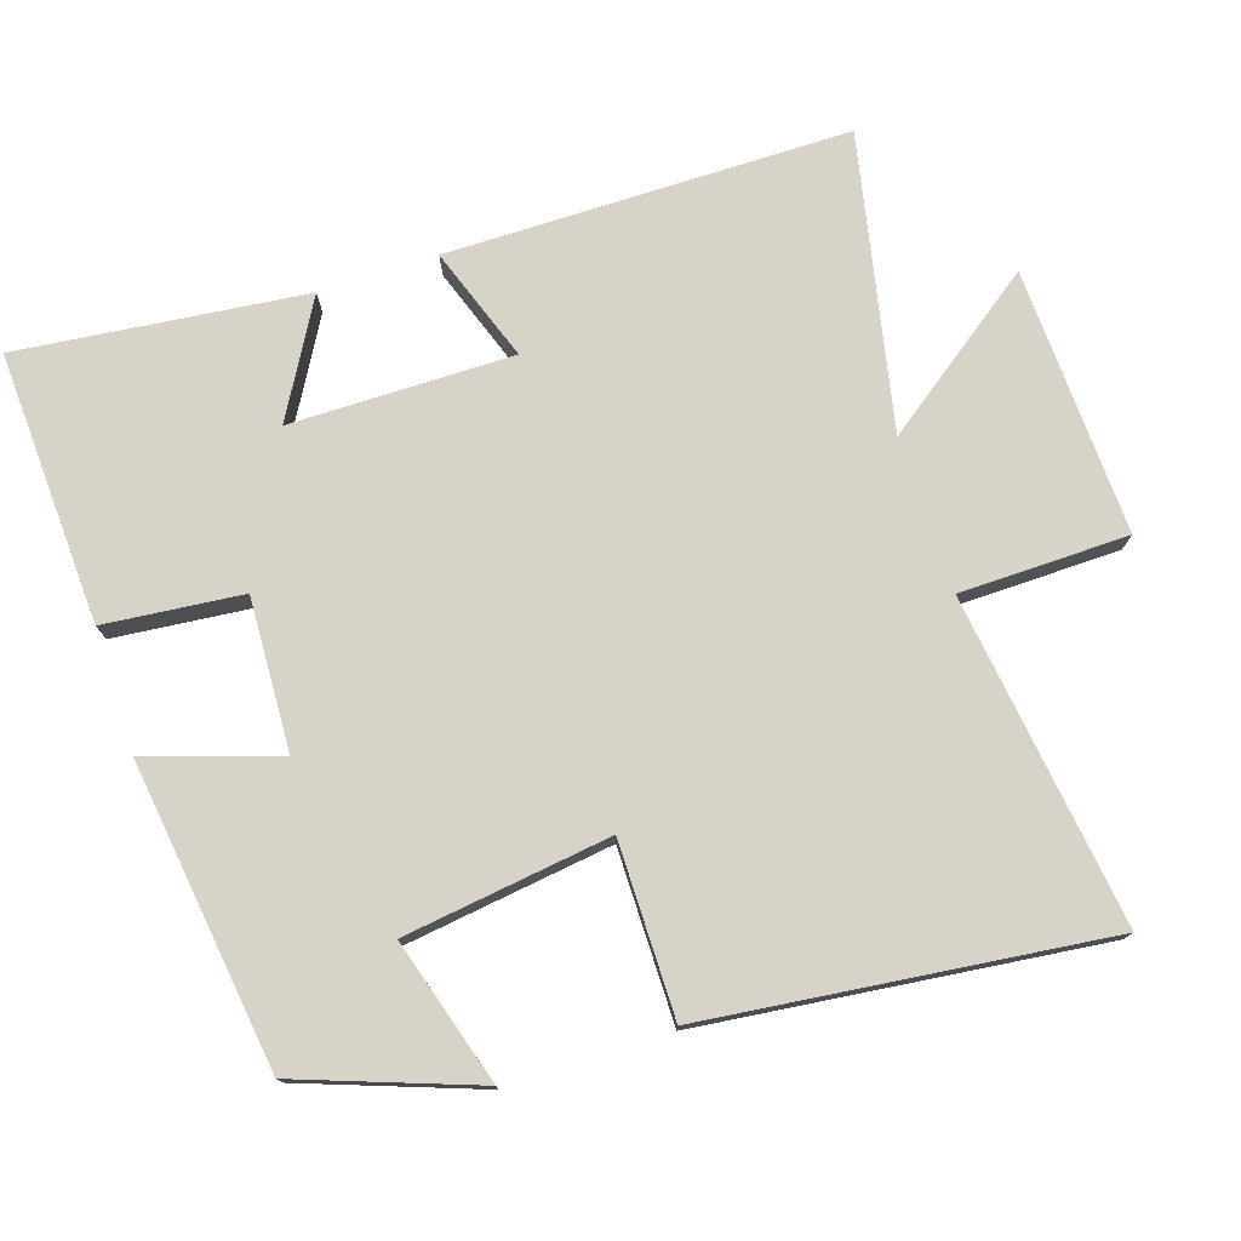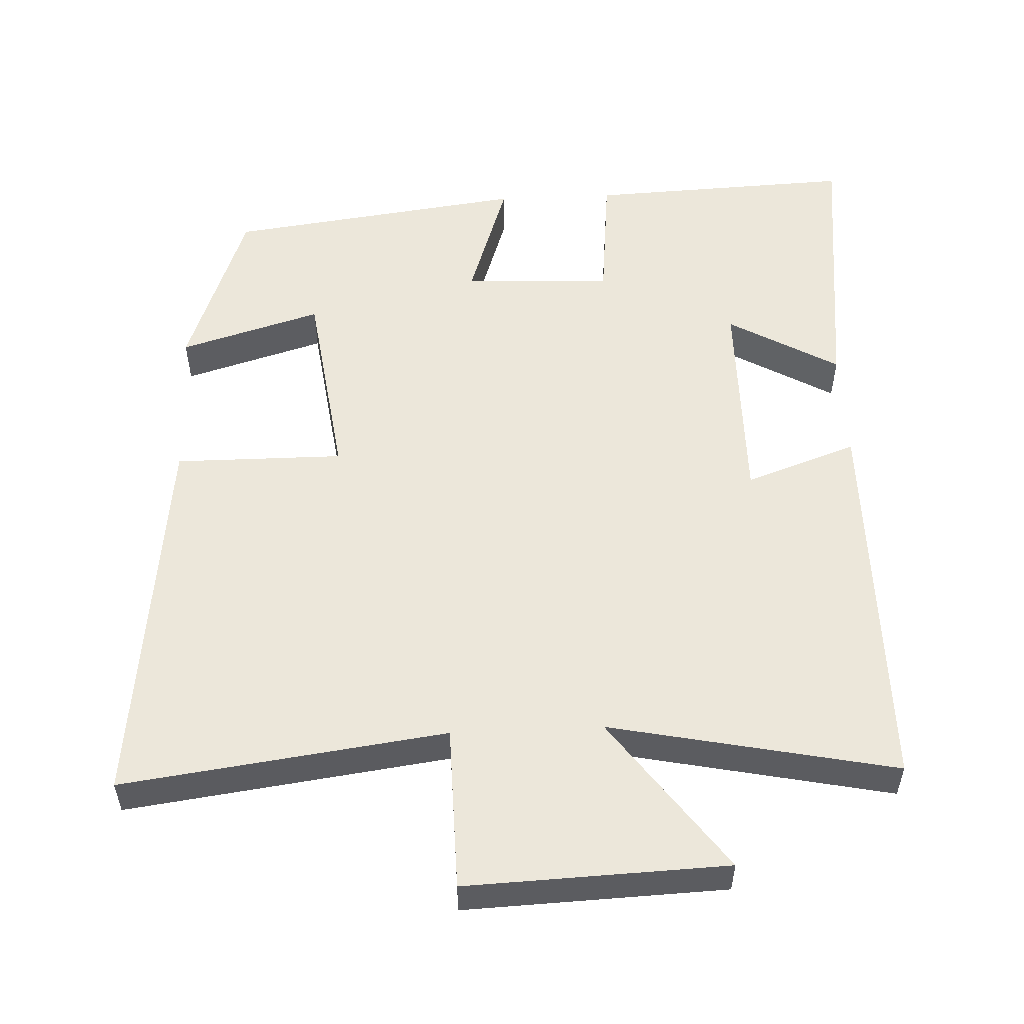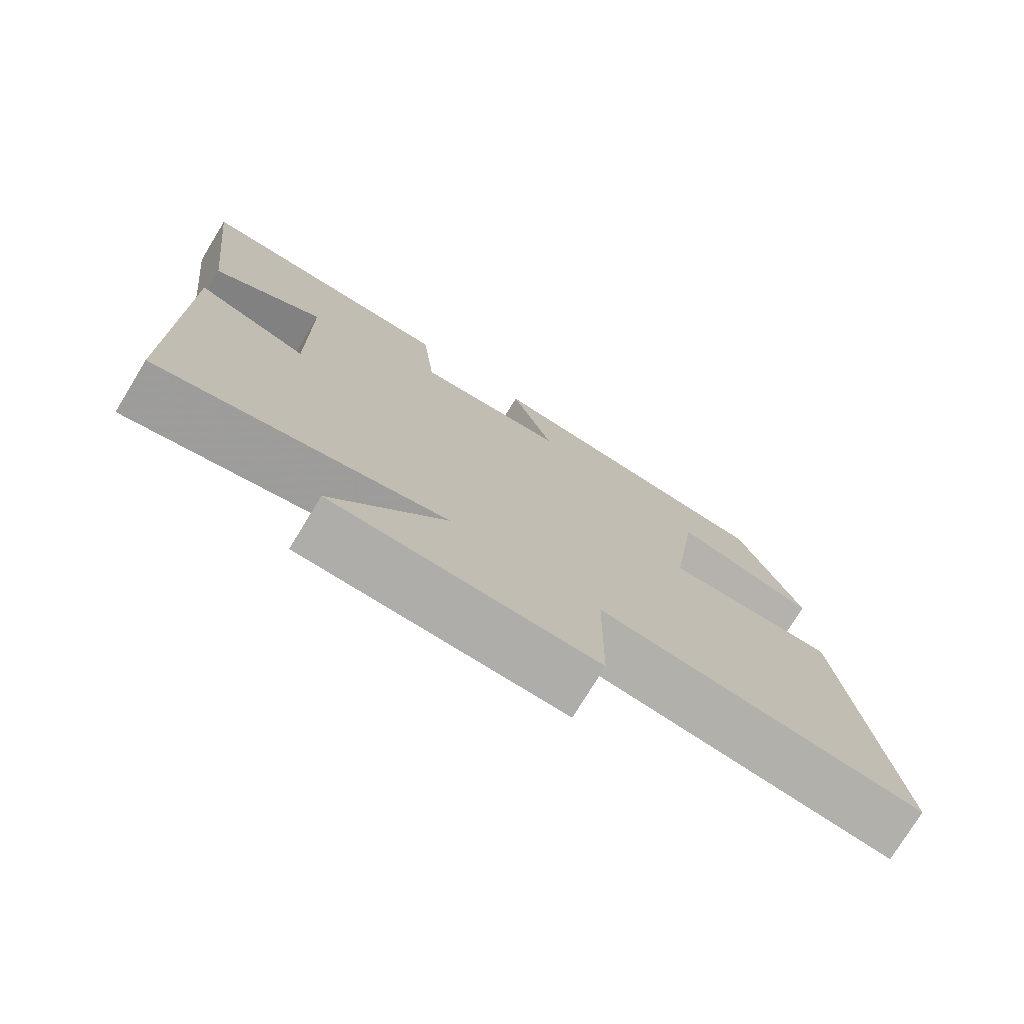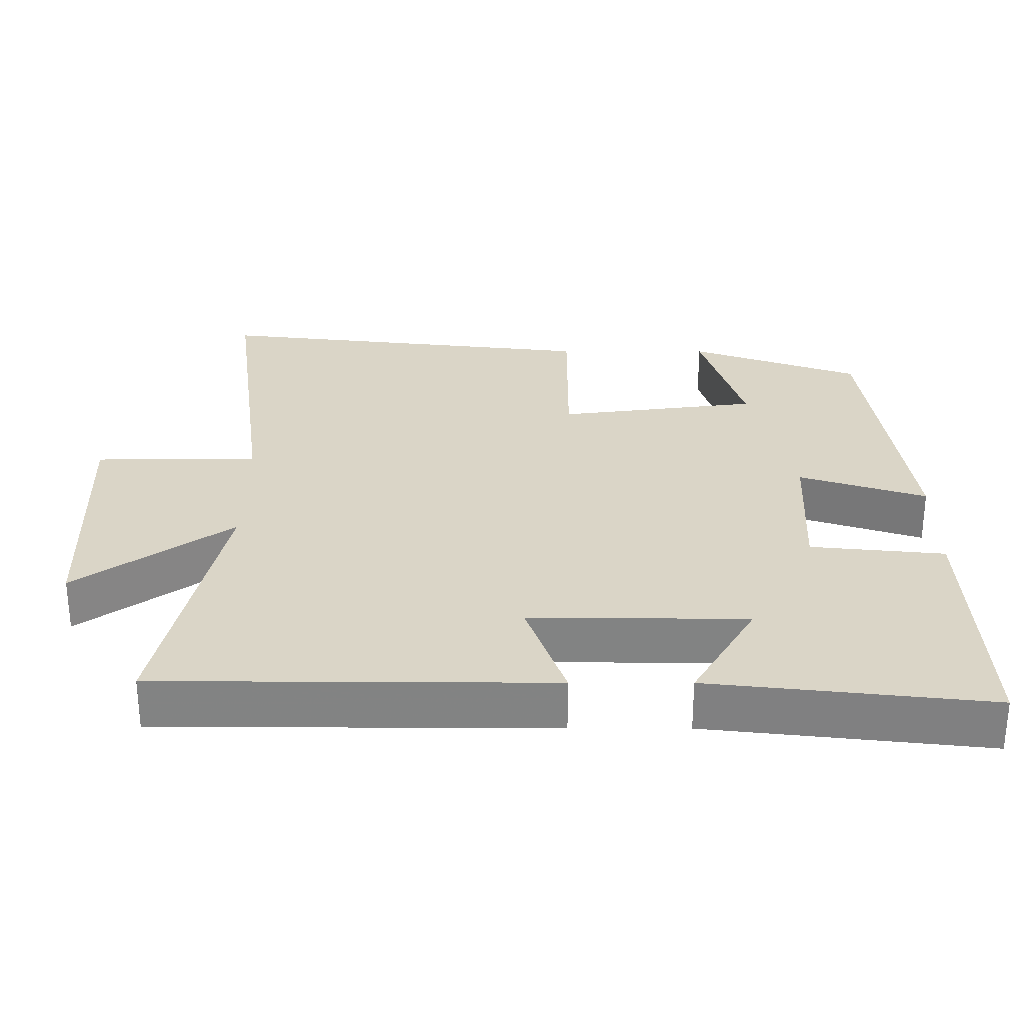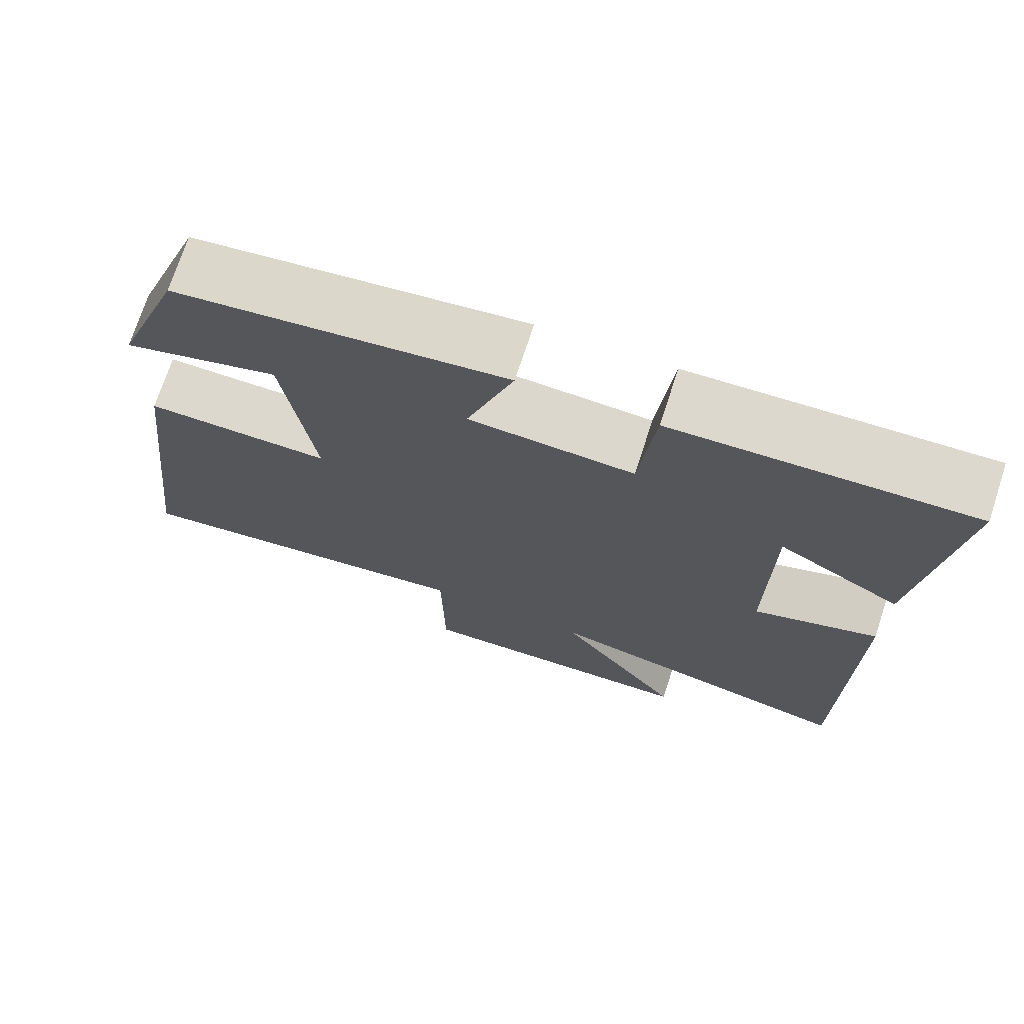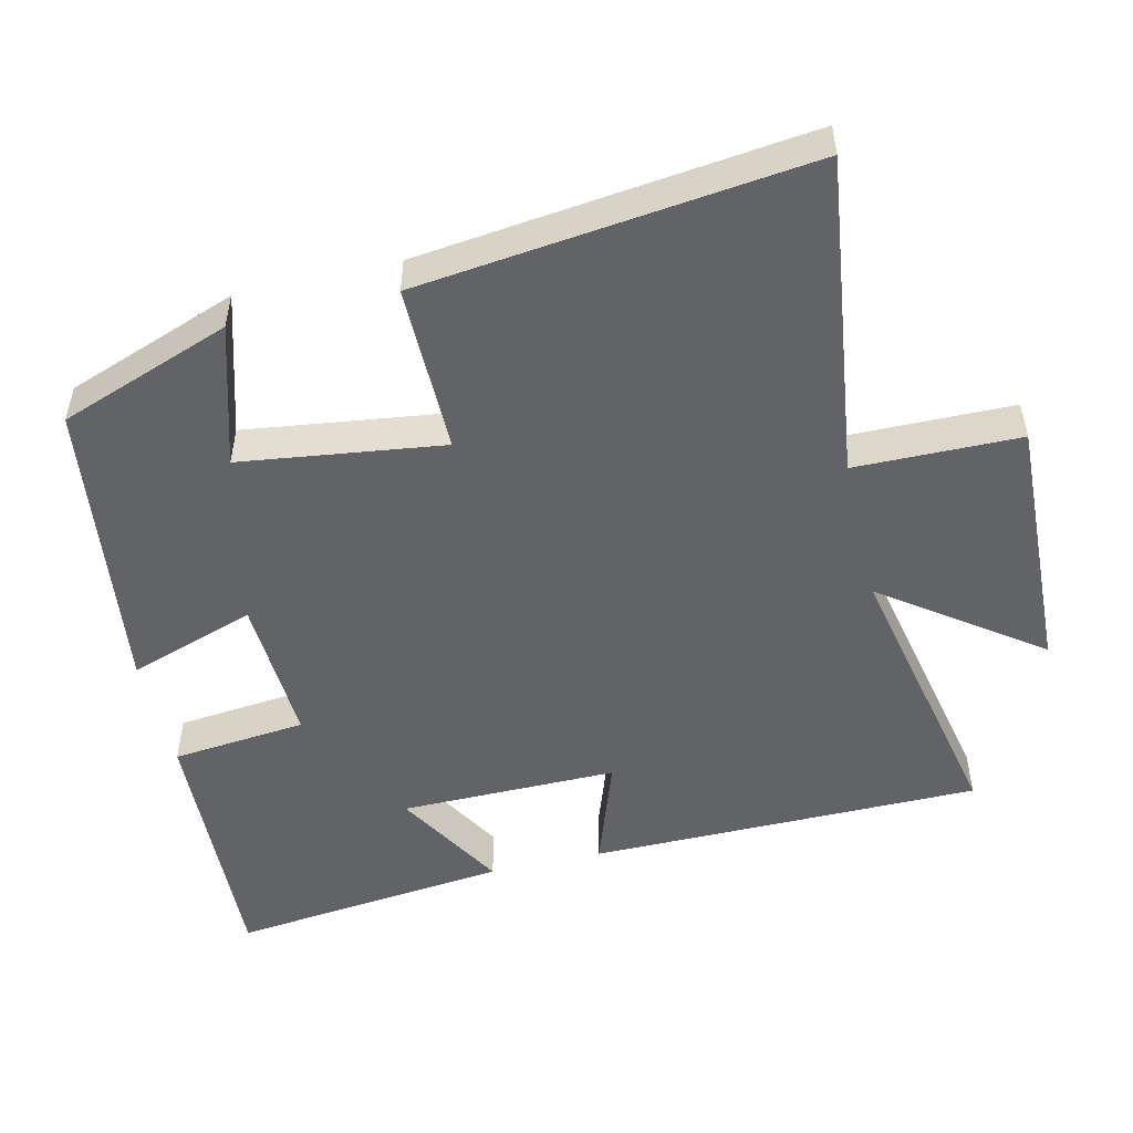
<metadata>
{"format":"obj","ext":"obj","renderer":"f3d","projection":"perspective","resolution":1024,"background":"white","views":[{"elev":76.2,"azim":71.9,"up":"+Y"},{"elev":53.9,"azim":177.4,"up":"+Y"},{"elev":-76.2,"azim":-31.4,"up":"+Z"},{"elev":29.0,"azim":-89.9,"up":"+Y"},{"elev":72.6,"azim":-161.8,"up":"+Z"},{"elev":-50.9,"azim":103.3,"up":"+Y"}]}
</metadata>
<code>
v -0.497 0.07 -0.583
v -0.5 0.07 -0.035
v -0.344 0.07 -0.09
v -0.346 0.07 0.214
v -0.5 0.07 0.125
v -0.544 0.07 0.516
v -0.173 0.07 0.5
v -0.154 0.07 0.312
v 0.054 0.07 0.322
v -0.005 0.07 0.5
v 0.413 0.07 0.445
v 0.5 0.07 0.205
v 0.302 0.07 0.264
v 0.264 0.07 -0.018
v 0.5 0.07 -0.017
v 0.563 0.07 -0.56
v 0.112 0.07 -0.5
v 0.109 0.07 -0.73
v -0.255 0.07 -0.716
v -0.098 0.07 -0.5
v -0.497 0 -0.583
v -0.5 0 -0.035
v -0.344 0 -0.09
v -0.346 0 0.214
v -0.5 0 0.125
v -0.544 0 0.516
v -0.173 0 0.5
v -0.154 0 0.312
v 0.054 0 0.322
v -0.005 0 0.5
v 0.413 0 0.445
v 0.5 0 0.205
v 0.302 0 0.264
v 0.264 0 -0.018
v 0.5 0 -0.017
v 0.563 0 -0.56
v 0.112 0 -0.5
v 0.109 0 -0.73
v -0.255 0 -0.716
v -0.098 0 -0.5
f 17 18 19 20
f 14 15 16 17
f 13 14 17 20
f 10 11 12 13
f 9 10 13
f 13 20 1
f 9 13 1
f 8 9 1
f 4 5 6 7
f 3 4 7 8
f 1 2 3
f 1 3 8
f 40 39 38 37
f 37 36 35 34
f 40 37 34 33
f 33 32 31 30
f 33 30 29
f 21 40 33
f 21 33 29
f 21 29 28
f 27 26 25 24
f 28 27 24 23
f 23 22 21
f 28 23 21
f 1 21 22 2
f 2 22 23 3
f 3 23 24 4
f 4 24 25 5
f 5 25 26 6
f 6 26 27 7
f 7 27 28 8
f 8 28 29 9
f 9 29 30 10
f 10 30 31 11
f 11 31 32 12
f 12 32 33 13
f 13 33 34 14
f 14 34 35 15
f 15 35 36 16
f 16 36 37 17
f 17 37 38 18
f 18 38 39 19
f 19 39 40 20
f 20 40 21 1

</code>
